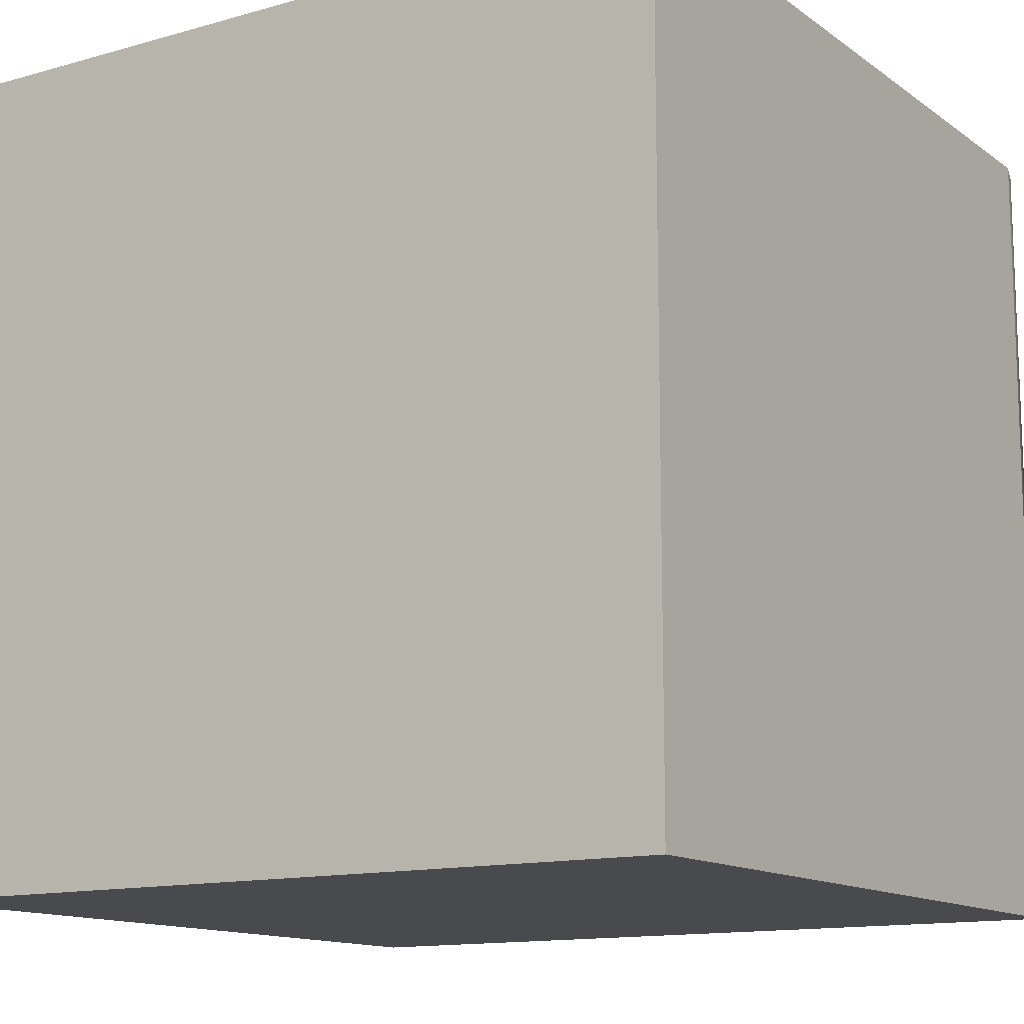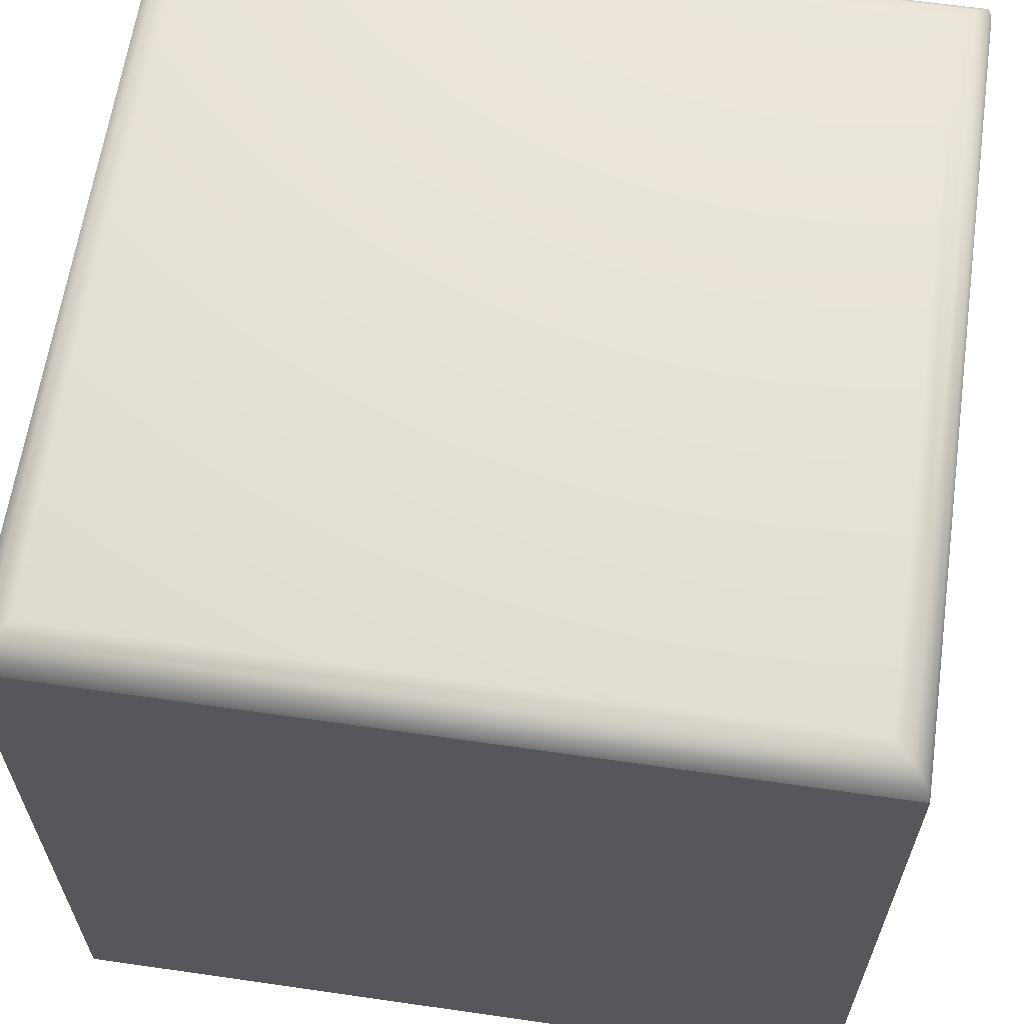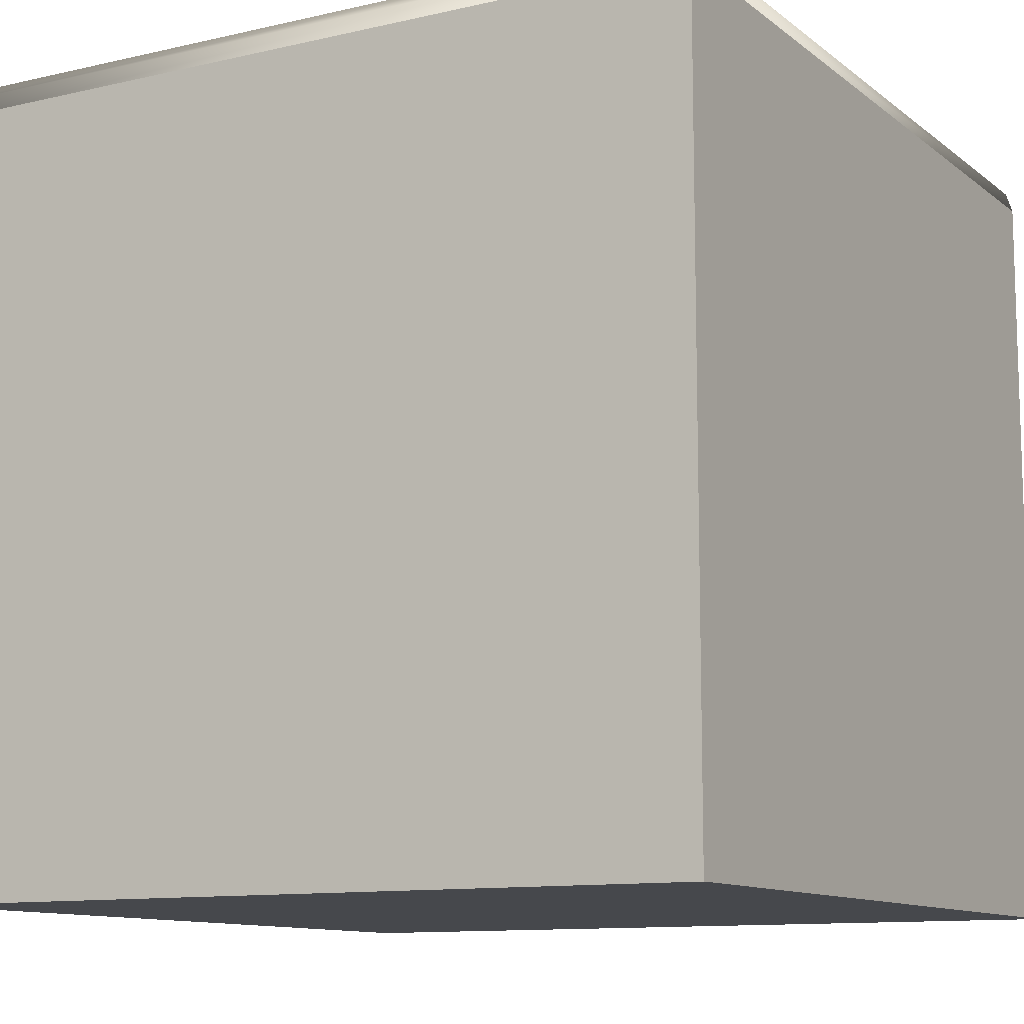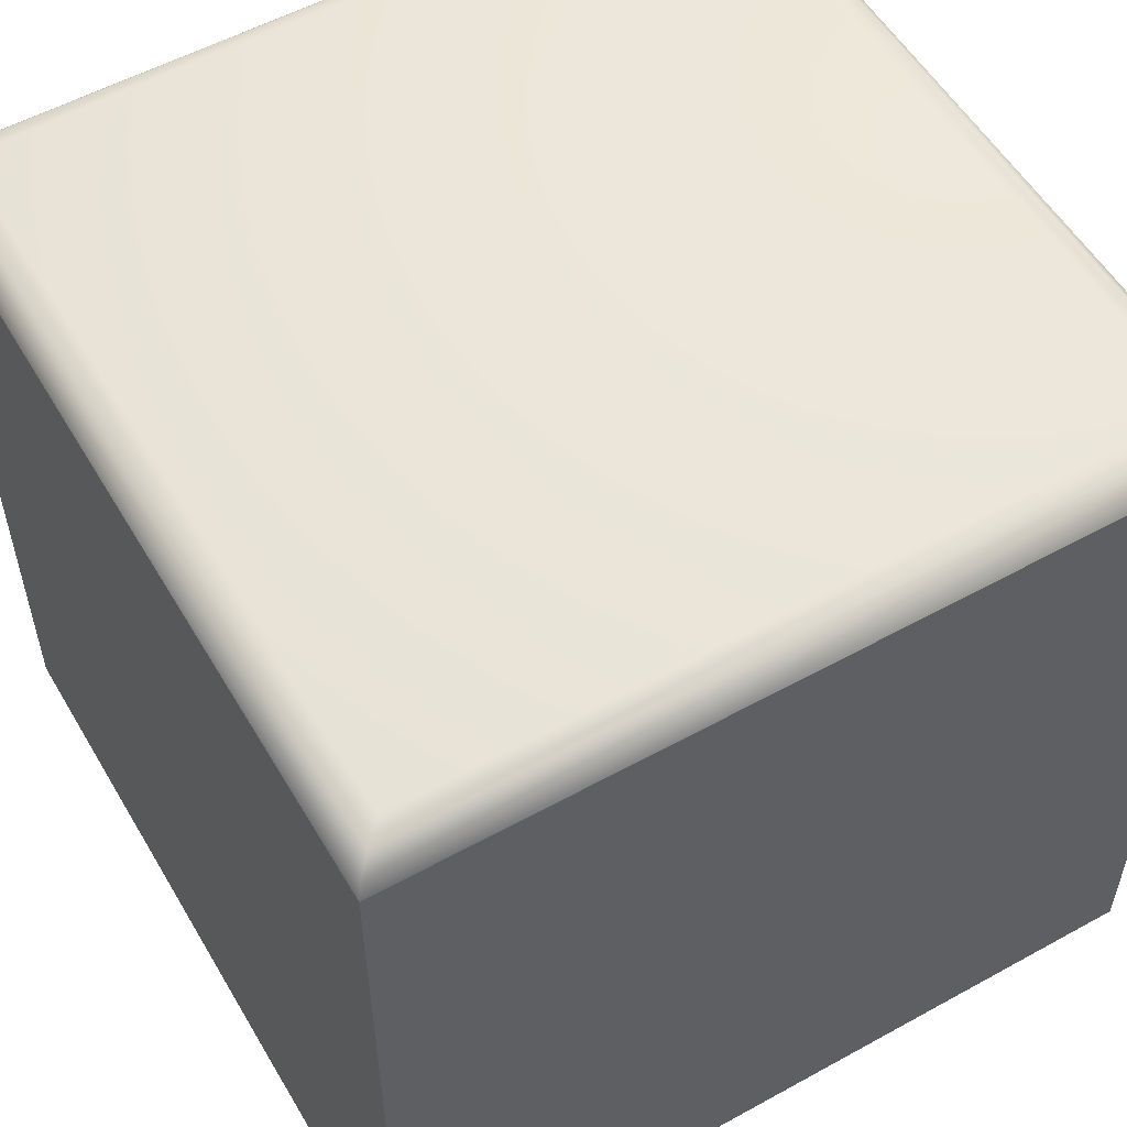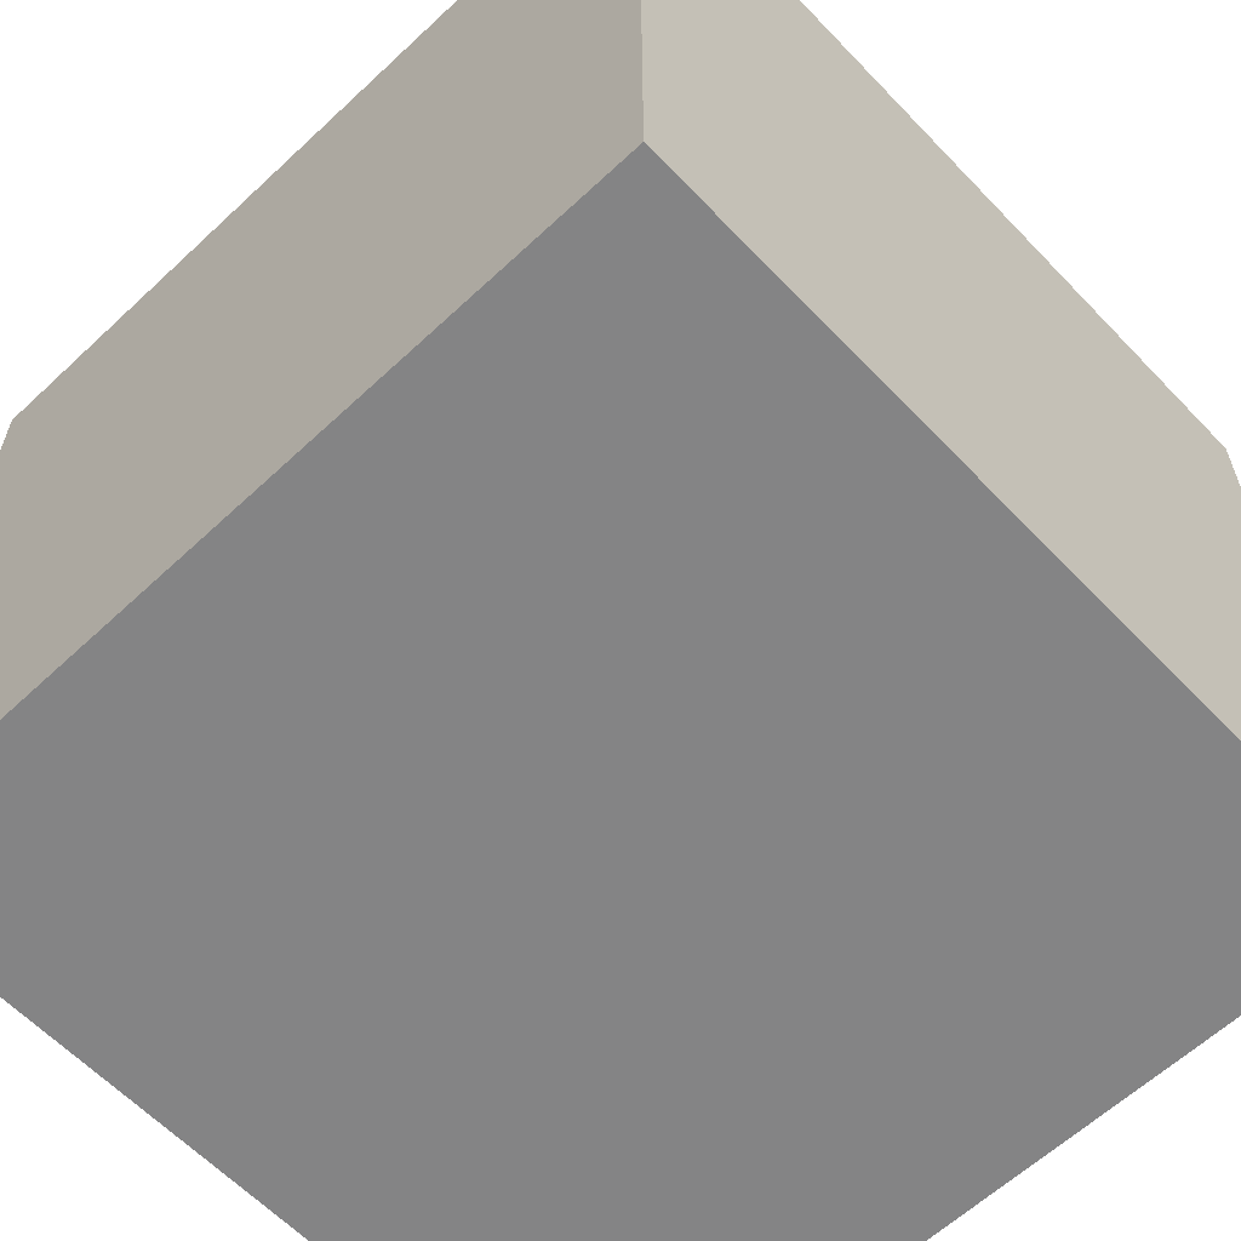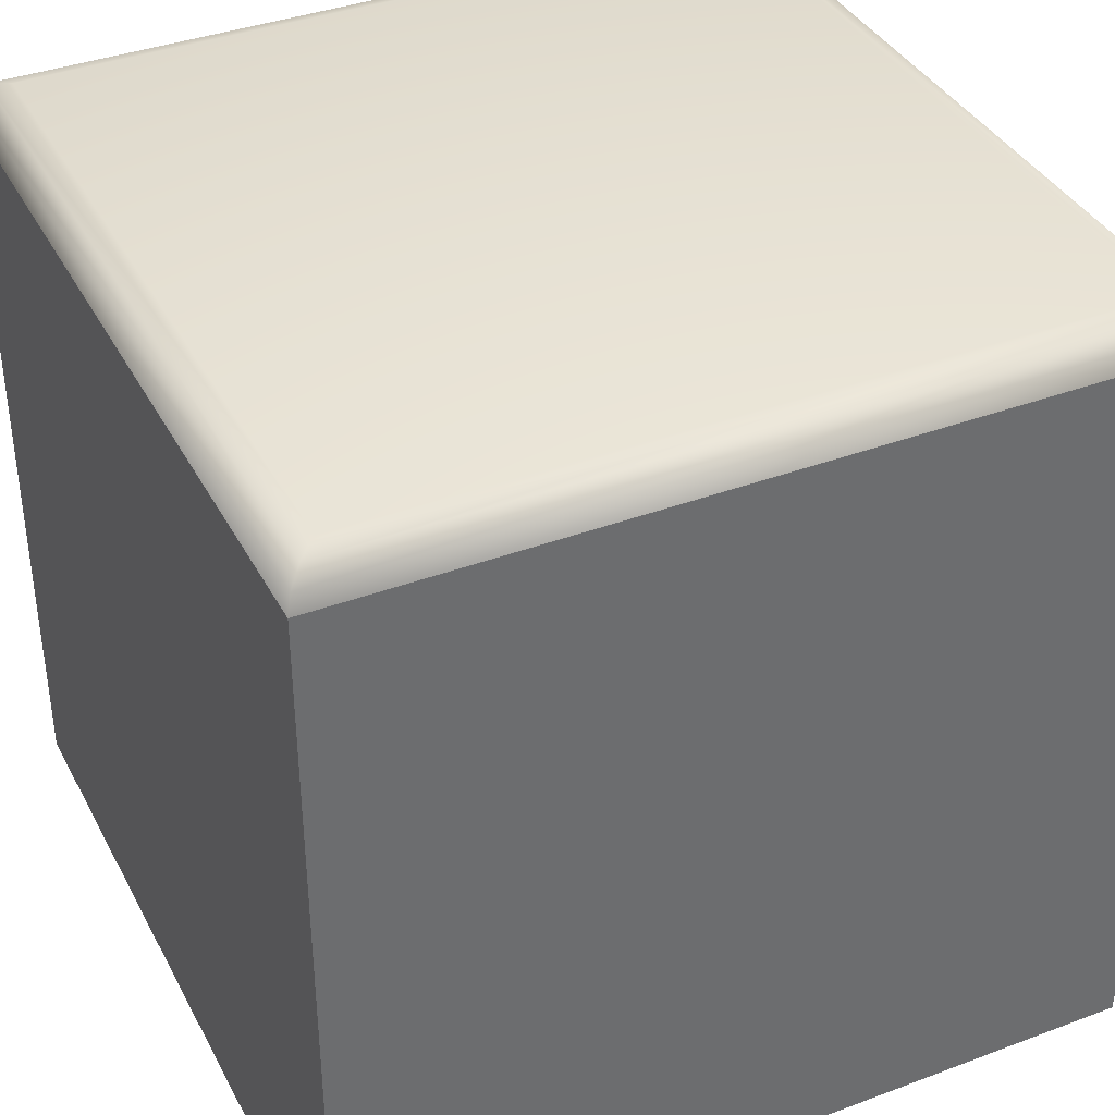
<metadata>
{"format":"obj","ext":"obj","renderer":"f3d","projection":"perspective","resolution":1024,"background":"white","views":[{"elev":-13.1,"azim":32.9,"up":"+Z"},{"elev":62.6,"azim":-171.7,"up":"+Y"},{"elev":-11.1,"azim":29.7,"up":"+Y"},{"elev":55.0,"azim":149.8,"up":"+Y"},{"elev":-61.5,"azim":-136.5,"up":"+Y"},{"elev":38.1,"azim":64.6,"up":"+Y"}]}
</metadata>
<code>
o Cube
v -0.075 -0.075 0.075
v -0.075 -0.075 -0.075
v 0.075 -0.075 0.075
v 0.075 -0.075 -0.075
v -0.06813 0.075 0.06813
v -0.075 0.06813 0.075
v -0.07156 0.07408 0.07156
v -0.07408 0.07156 0.07408
v -0.06813 0.075 -0.06813
v -0.075 0.06813 -0.075
v -0.07156 0.07408 -0.07156
v -0.07408 0.07156 -0.07408
v 0.06813 0.075 0.06813
v 0.075 0.06813 0.075
v 0.07156 0.07408 0.07156
v 0.07408 0.07156 0.07408
v 0.06813 0.075 -0.06813
v 0.075 0.06813 -0.075
v 0.07156 0.07408 -0.07156
v 0.07408 0.07156 -0.07408
f 17 9 5 13
f 4 18 14 3
f 1 6 10 2
f 2 4 3 1
f 2 10 18 4
f 5 9 11 7
f 7 11 12 8
f 8 12 10 6
f 9 17 19 11
f 11 19 20 12
f 12 20 18 10
f 17 13 15 19
f 19 15 16 20
f 20 16 14 18
f 13 5 7 15
f 15 7 8 16
f 16 8 6 14
f 3 14 6 1

</code>
